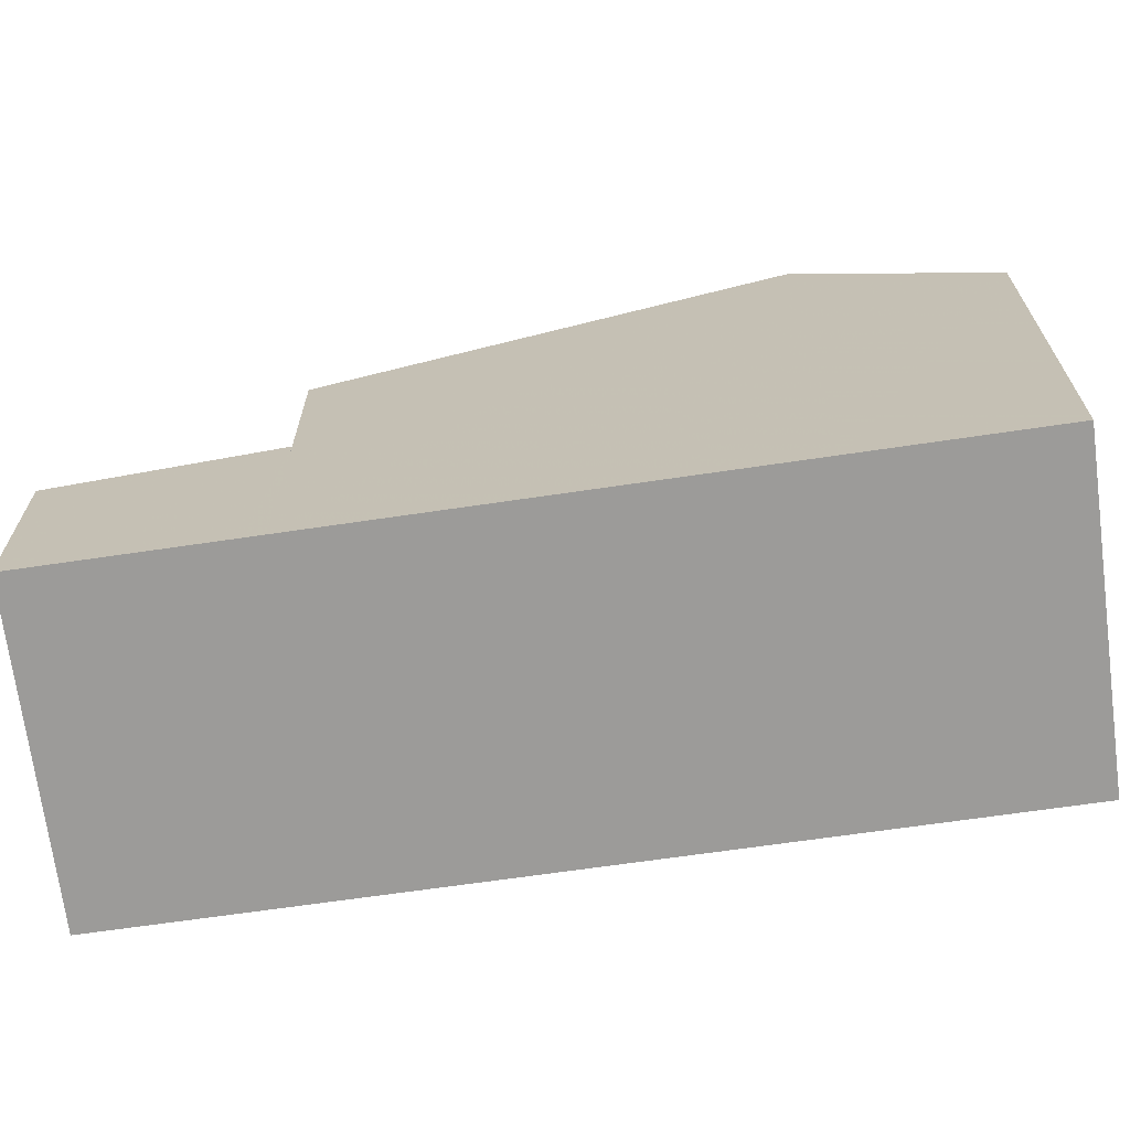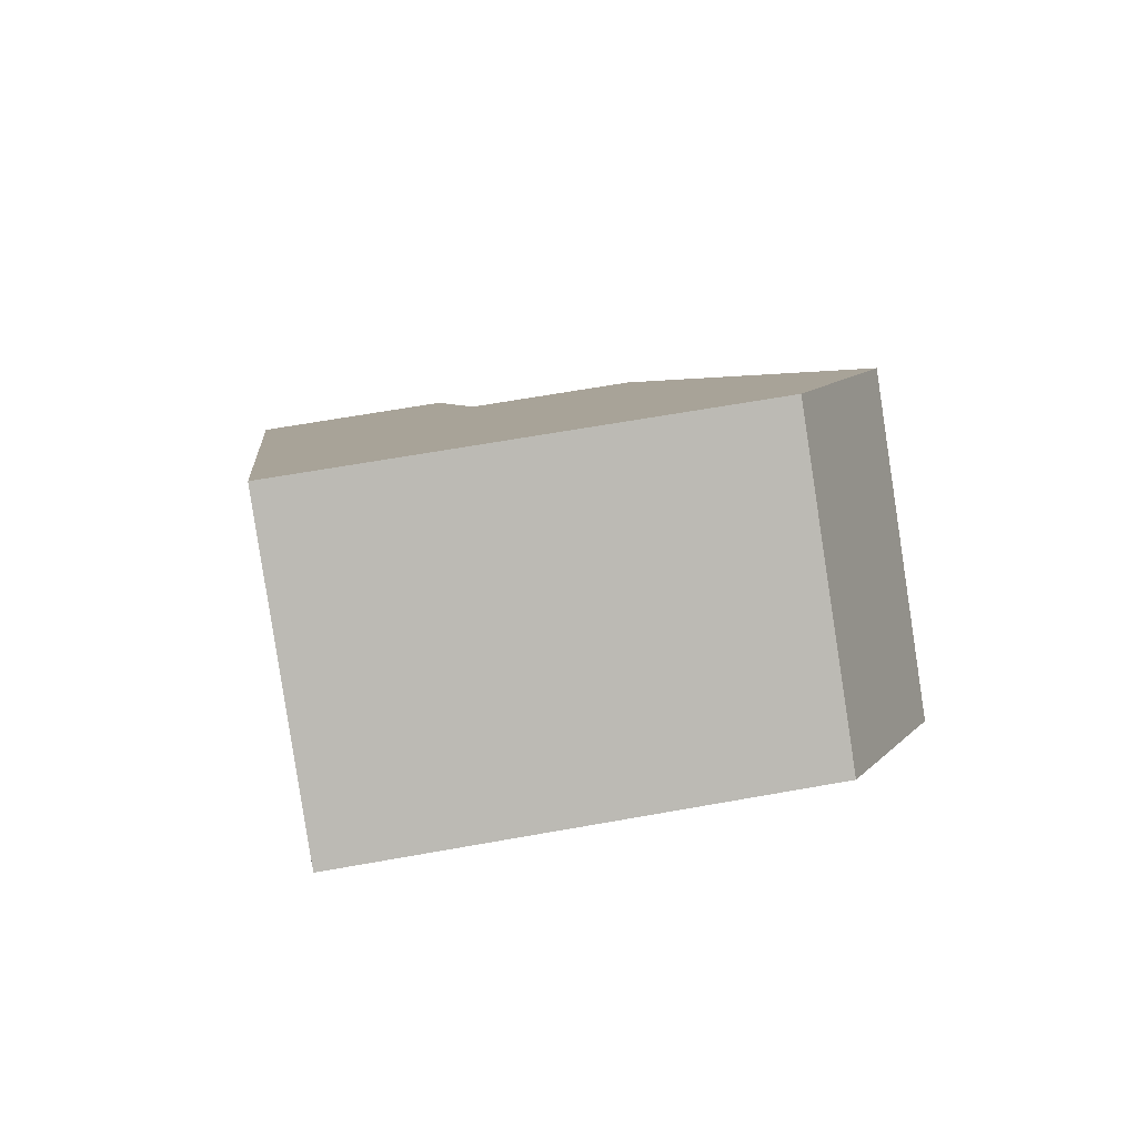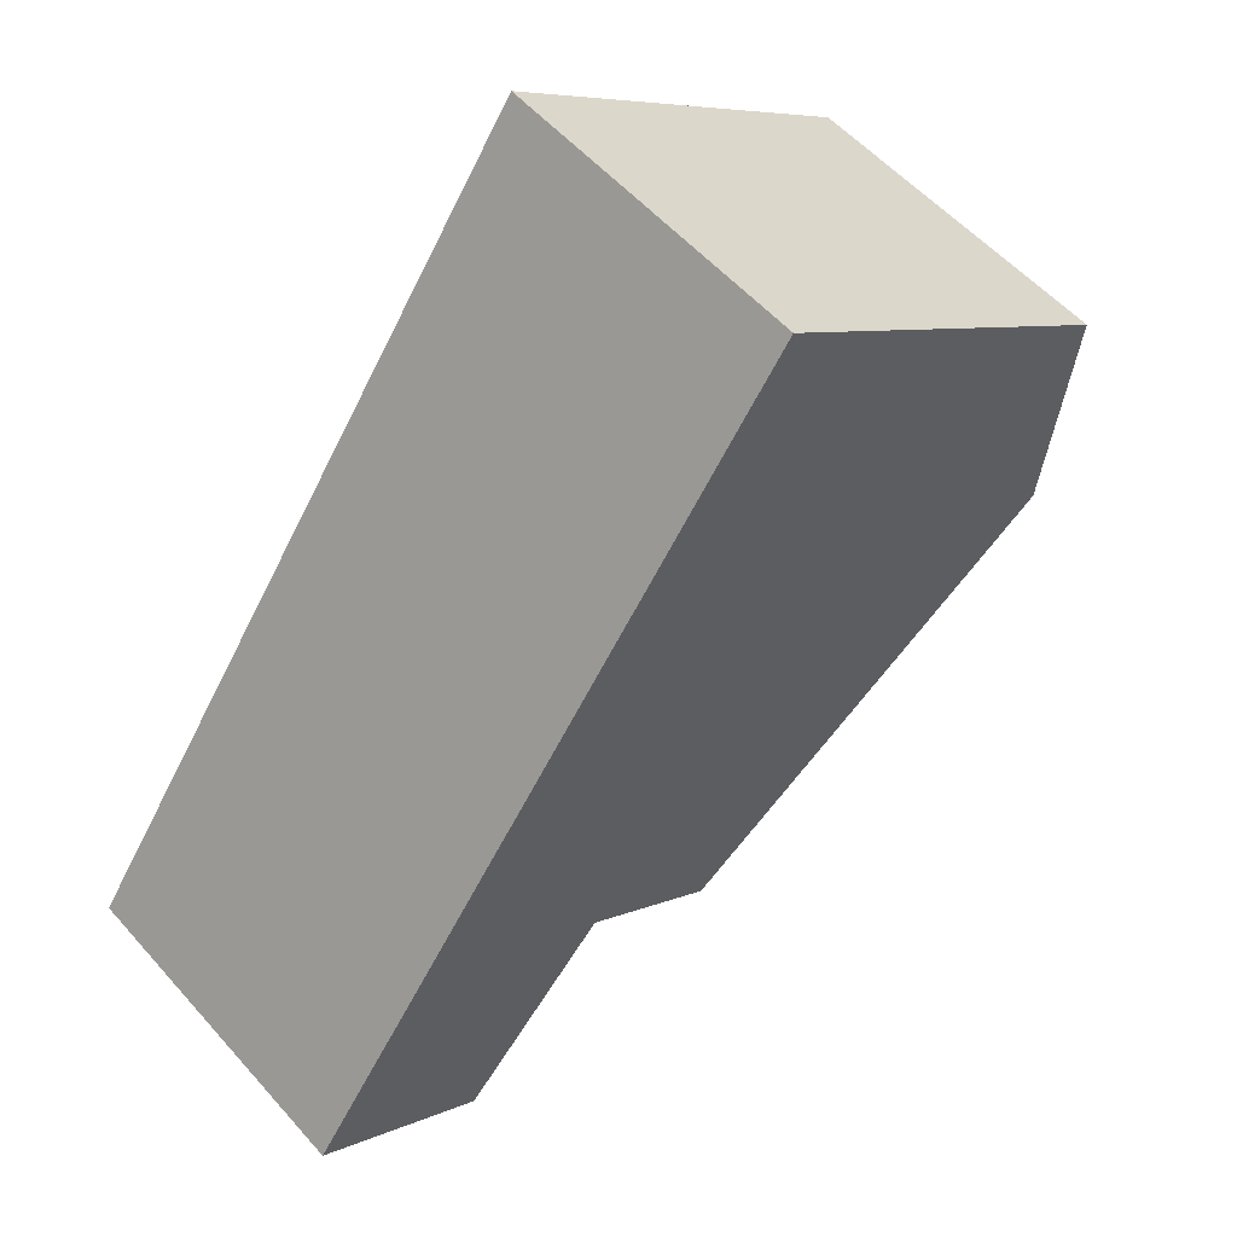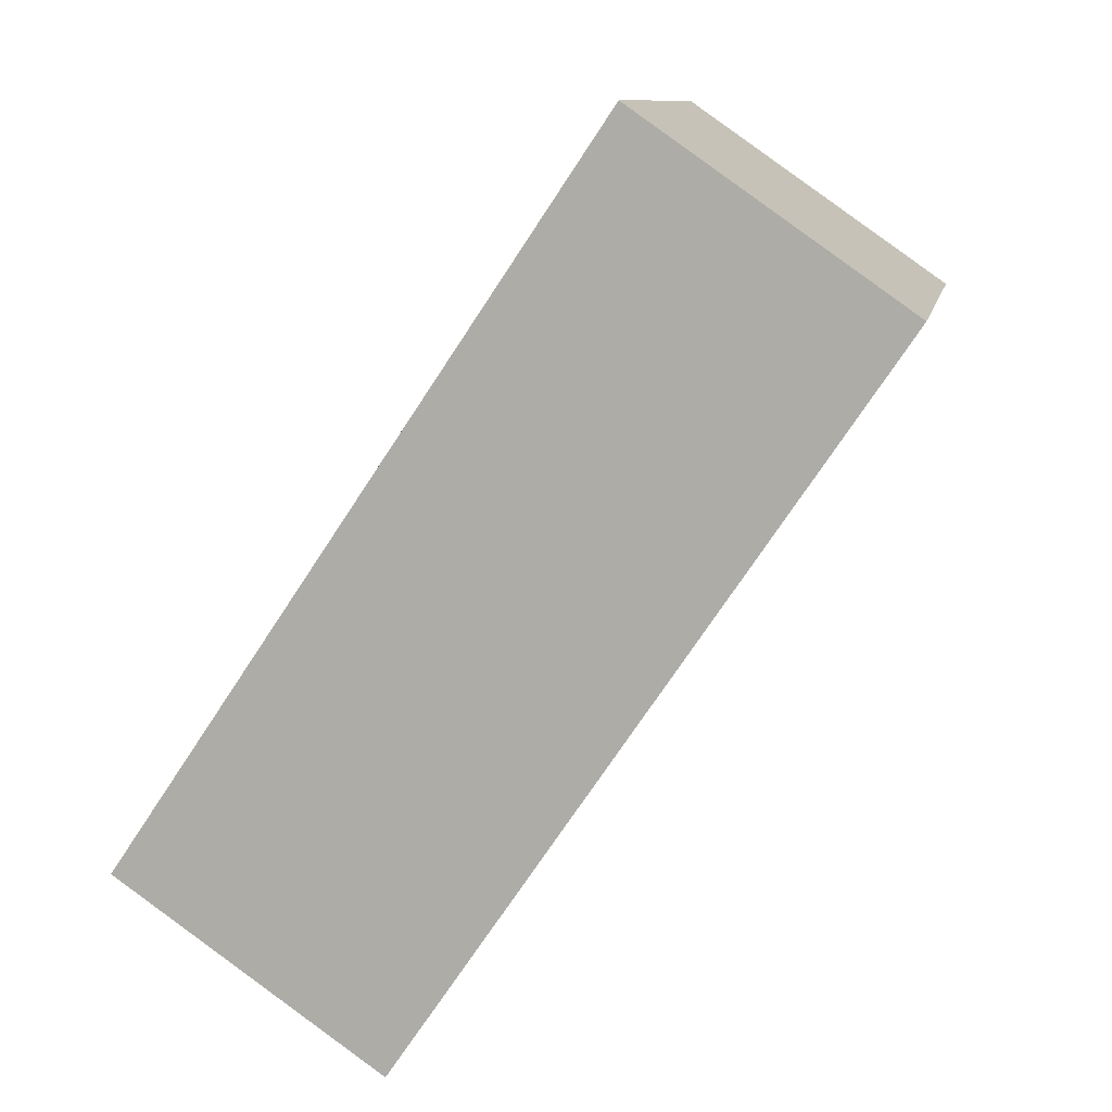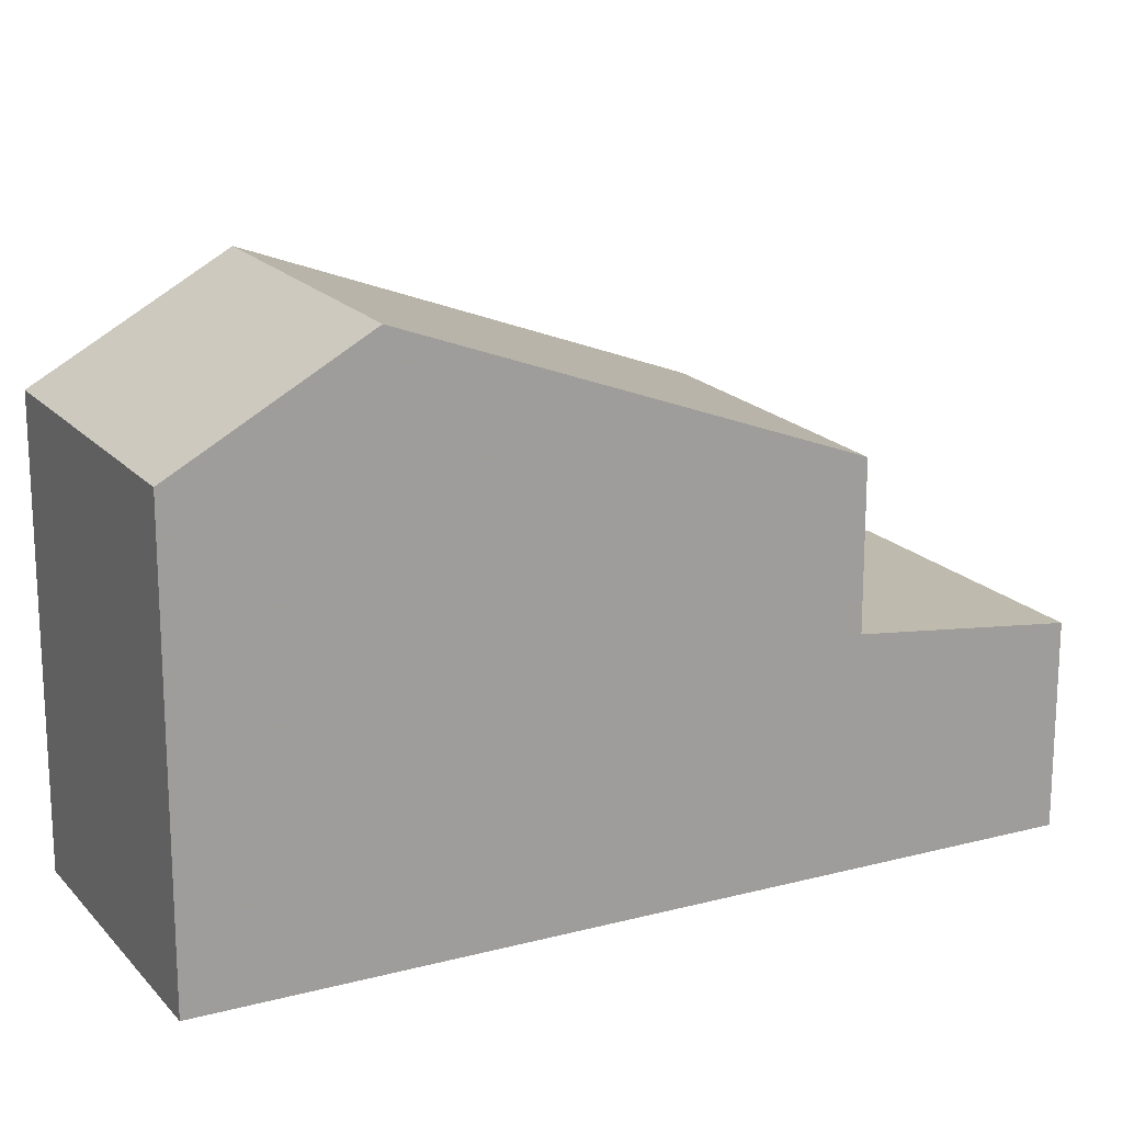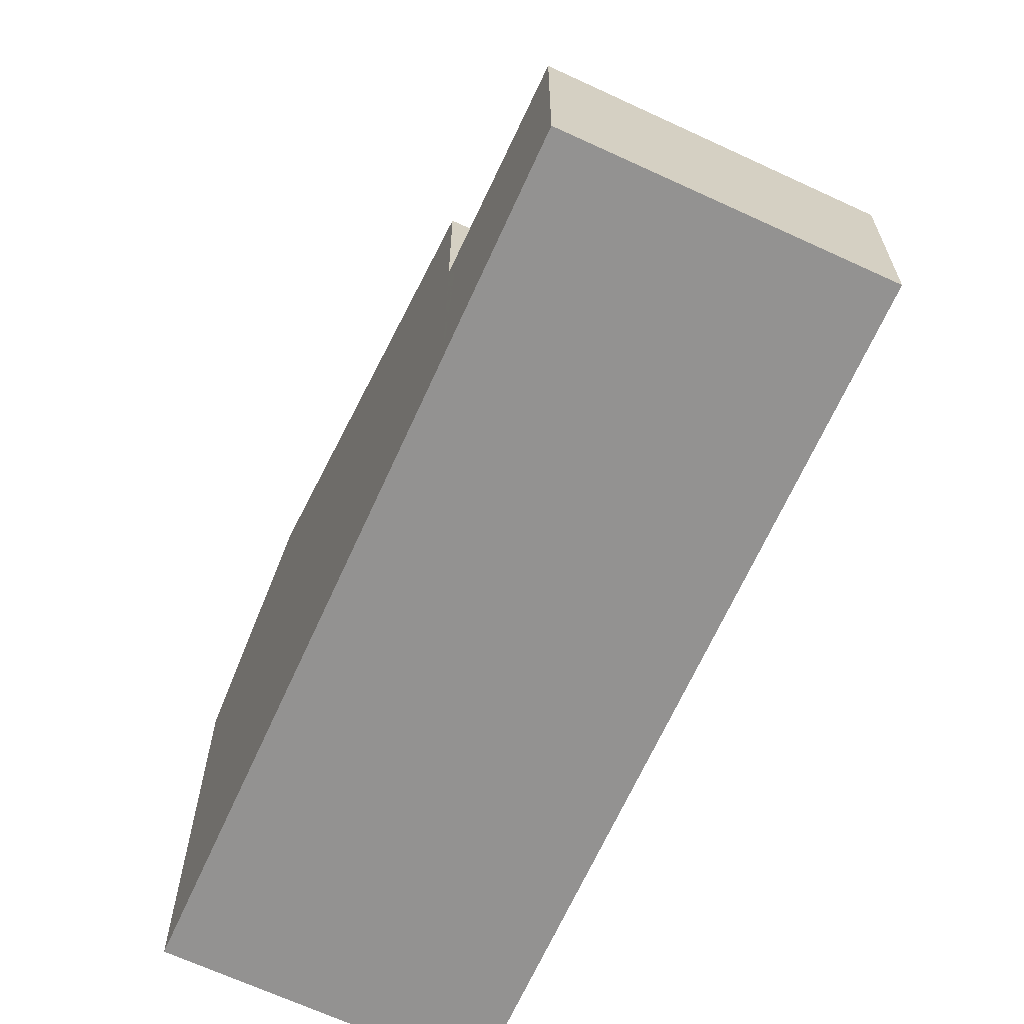
<metadata>
{"format":"obj","ext":"obj","renderer":"f3d","projection":"perspective","resolution":1024,"background":"white","views":[{"elev":-69.7,"azim":132.2,"up":"+Z"},{"elev":62.4,"azim":-100.4,"up":"+Y"},{"elev":7.0,"azim":-142.7,"up":"+Y"},{"elev":10.3,"azim":-169.2,"up":"+Y"},{"elev":18.7,"azim":-82.8,"up":"+Z"},{"elev":-66.5,"azim":9.7,"up":"+Z"}]}
</metadata>
<code>
v -971.4 -778.2 5.906
v -967.9 -775.8 5.887
v -965.1 -787.6 2.638
v -961.7 -785.2 2.584
v -966.5 -777.9 7.276
v -970 -780.3 7.286
v -969.8 -780.2 7.285
v -966.5 -777.9 7.276
v -970 -780.3 7.286
v -966.5 -777.9 7.276
v -966.7 -785.2 5.09
v -963.3 -782.8 5.08
v -964.9 -787.4 2.635
v -961.7 -785.2 2.584
v -966.4 -785.3 2.932
v -963.1 -783 2.881
v -963.1 -783 2.881
v -966.5 -785.1 2.96
v -963.3 -782.8 2.909
v -963.3 -782.8 2.909
v -963.3 -782.8 2.909
v -966.7 -785.2 2.963
v -969.8 -780.2 7.285
v -966.5 -785.1 2.96
v -966.5 -785.1 5.089
v -971.2 -778.1 5.905
v -963.3 -782.8 2.909
v -963.3 -782.8 5.08
v -966.5 -777.9 7.276
v -967.9 -775.8 5.887
v -961.9 -784.8 2.634
v -961.9 -784.8 2.634
v -965.2 -787.1 2.683
v -965.3 -787.2 2.686
v -971.4 -778.3 5.911
v -971.2 -778.1 5.909
v -967.9 -775.9 5.892
v -967.9 -775.9 5.892
v -965.7 -779.2 6.697
v -965.7 -779.2 6.697
v -968.9 -781.5 6.7
v -969.1 -781.6 6.7
v -966.6 -785.4 2.935
v -970.3 -777.5 5.904
v -970.3 -777.5 5.9
v -965.6 -784.4 2.946
v -968 -780.8 6.699
v -968.9 -779.5 7.283
v -968.9 -779.5 7.283
v -965.4 -784.6 2.917
v -964.2 -786.4 2.669
v -965.6 -784.4 5.086
v -965.6 -784.4 2.946
v -964 -786.8 2.62
v -966.7 -785.2 2.963
v -965.6 -784.4 5.086
v -966.5 -785.1 5.089
v -963.3 -782.8 5.08
v -963.3 -782.8 5.08
v -966.7 -785.2 5.09
v -965.6 -786.9 2.733
v -965.4 -786.7 2.73
v -964.4 -786.1 2.715
v -962.1 -784.5 2.679
v -962.1 -784.5 2.679
v -971.2 -778.1 5.905
v -971.4 -778.2 5.906
v -971.4 -778.2 0
v -971.2 -778.1 8.882e-16
v -967.9 -775.9 5.892
v -967.9 -775.8 5.887
v -967.9 -775.8 0
v -967.9 -775.9 0
v -965.3 -787.2 2.686
v -965.1 -787.6 2.638
v -965.1 -787.6 0
v -965.3 -787.2 0
v -961.7 -785.2 2.584
v -961.7 -785.2 2.584
v -961.7 -785.2 0
v -961.7 -785.2 0
v -965.7 -779.2 6.697
v -966.5 -777.9 7.276
v -966.5 -777.9 0
v -965.7 -779.2 0
v -971.4 -778.3 5.911
v -970 -780.3 7.286
v -970 -780.3 8.882e-16
v -971.4 -778.3 0
v -965.1 -787.6 2.638
v -964.9 -787.4 2.635
v -964.9 -787.4 0
v -965.1 -787.6 0
v -964 -786.8 2.62
v -961.7 -785.2 2.584
v -961.7 -785.2 0
v -964 -786.8 0
v -962.1 -784.5 2.679
v -963.1 -783 2.881
v -963.1 -783 4.441e-16
v -962.1 -784.5 0
v -963.1 -783 2.881
v -963.3 -782.8 2.909
v -963.3 -782.8 0
v -963.1 -783 4.441e-16
v -970.3 -777.5 5.9
v -971.2 -778.1 5.905
v -971.2 -778.1 8.882e-16
v -970.3 -777.5 0
v -967.9 -775.8 5.887
v -967.9 -775.8 5.887
v -967.9 -775.8 0
v -967.9 -775.8 0
v -961.7 -785.2 2.584
v -961.9 -784.8 2.634
v -961.9 -784.8 4.441e-16
v -961.7 -785.2 0
v -965.6 -786.9 2.733
v -965.3 -787.2 2.686
v -965.3 -787.2 0
v -965.6 -786.9 0
v -971.4 -778.2 5.906
v -971.4 -778.3 5.911
v -971.4 -778.3 0
v -971.4 -778.2 0
v -966.5 -777.9 7.276
v -967.9 -775.9 5.892
v -967.9 -775.9 0
v -966.5 -777.9 0
v -963.3 -782.8 5.08
v -965.7 -779.2 6.697
v -965.7 -779.2 0
v -963.3 -782.8 0
v -970 -780.3 7.286
v -969.1 -781.6 6.7
v -969.1 -781.6 0
v -970 -780.3 8.882e-16
v -966.7 -785.2 2.963
v -966.6 -785.4 2.935
v -966.6 -785.4 4.441e-16
v -966.7 -785.2 0
v -967.9 -775.8 5.887
v -970.3 -777.5 5.9
v -970.3 -777.5 0
v -967.9 -775.8 0
v -964.9 -787.4 2.635
v -964 -786.8 2.62
v -964 -786.8 0
v -964.9 -787.4 0
v -969.1 -781.6 6.7
v -966.7 -785.2 5.09
v -966.7 -785.2 0
v -969.1 -781.6 0
v -966.6 -785.4 2.935
v -965.6 -786.9 2.733
v -965.6 -786.9 0
v -966.6 -785.4 4.441e-16
v -961.9 -784.8 2.634
v -962.1 -784.5 2.679
v -962.1 -784.5 0
v -961.9 -784.8 4.441e-16
v -965.1 -787.6 0
v -971.4 -778.2 0
v -967.9 -775.8 0
v -961.7 -785.2 0
f 65 31 32 64
f 28 12 21 27
f 59 39 40 58
f 56 47 39 59
f 36 23 9 35
f 63 51 33 62
f 50 15 18 46
f 20 17 16 19
f 24 22 11 25
f 44 37 29 49
f 53 24 25 52
f 38 10 29 37
f 31 4 14 32
f 60 42 41 57
f 33 13 3 34
f 54 13 33 51
f 35 1 26 36
f 45 30 37 44
f 37 30 2 38
f 62 33 34 61
f 39 8 5 40
f 48 8 39 47
f 42 6 7 41
f 18 15 43 55
f 44 36 26 45
f 47 41 7 48
f 57 41 47 56
f 64 32 51 63
f 46 19 16 50
f 49 23 36 44
f 52 28 27 53
f 51 32 14 54
f 61 43 15 62
f 63 50 16 64
f 64 16 17 65
f 62 15 50 63
f 67 68 69 66
f 71 72 73 70
f 75 76 77 74
f 79 80 81 78
f 83 84 85 82
f 87 88 89 86
f 91 92 93 90
f 95 96 97 94
f 99 100 101 98
f 103 104 105 102
f 107 108 109 106
f 111 112 113 110
f 115 116 117 114
f 119 120 121 118
f 123 124 125 122
f 127 128 129 126
f 131 132 133 130
f 135 136 137 134
f 139 140 141 138
f 143 144 145 142
f 147 148 149 146
f 151 152 153 150
f 155 156 157 154
f 159 160 161 158
f 163 164 165 162

</code>
